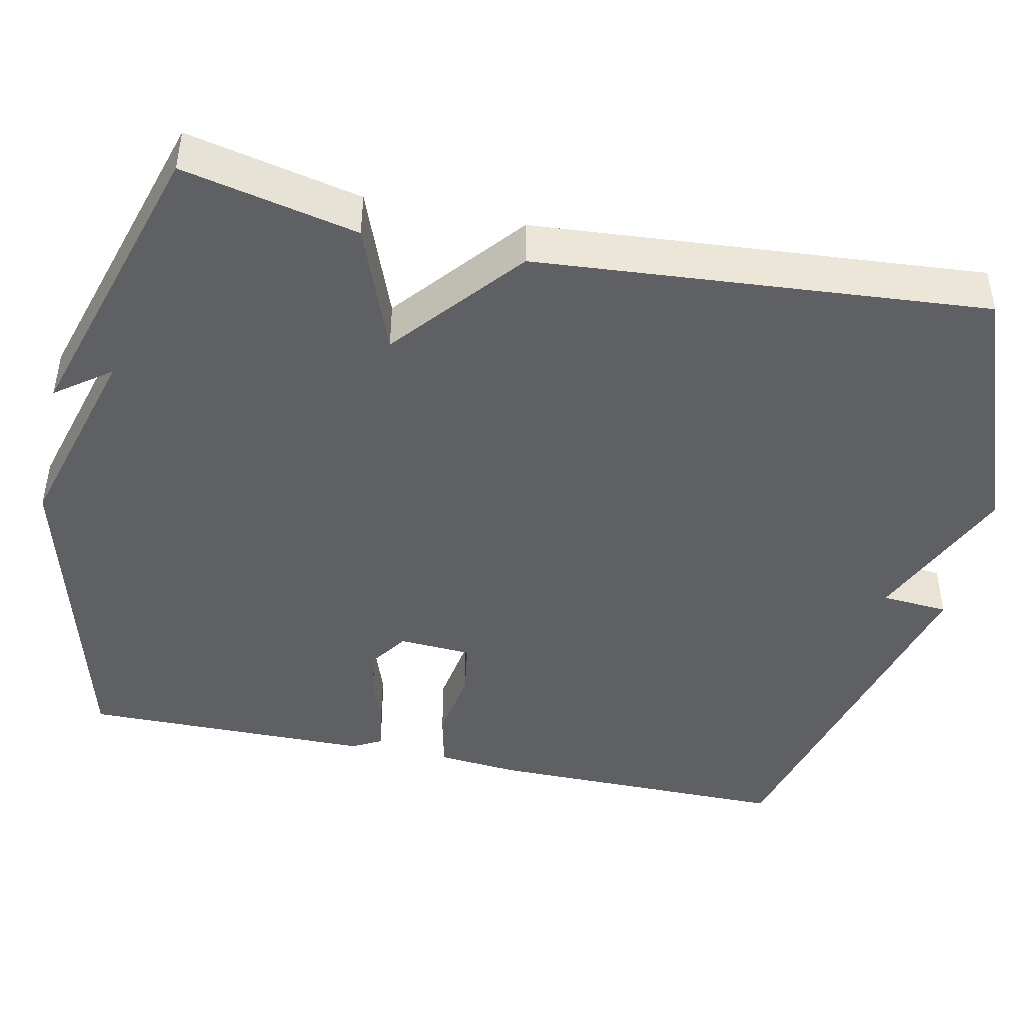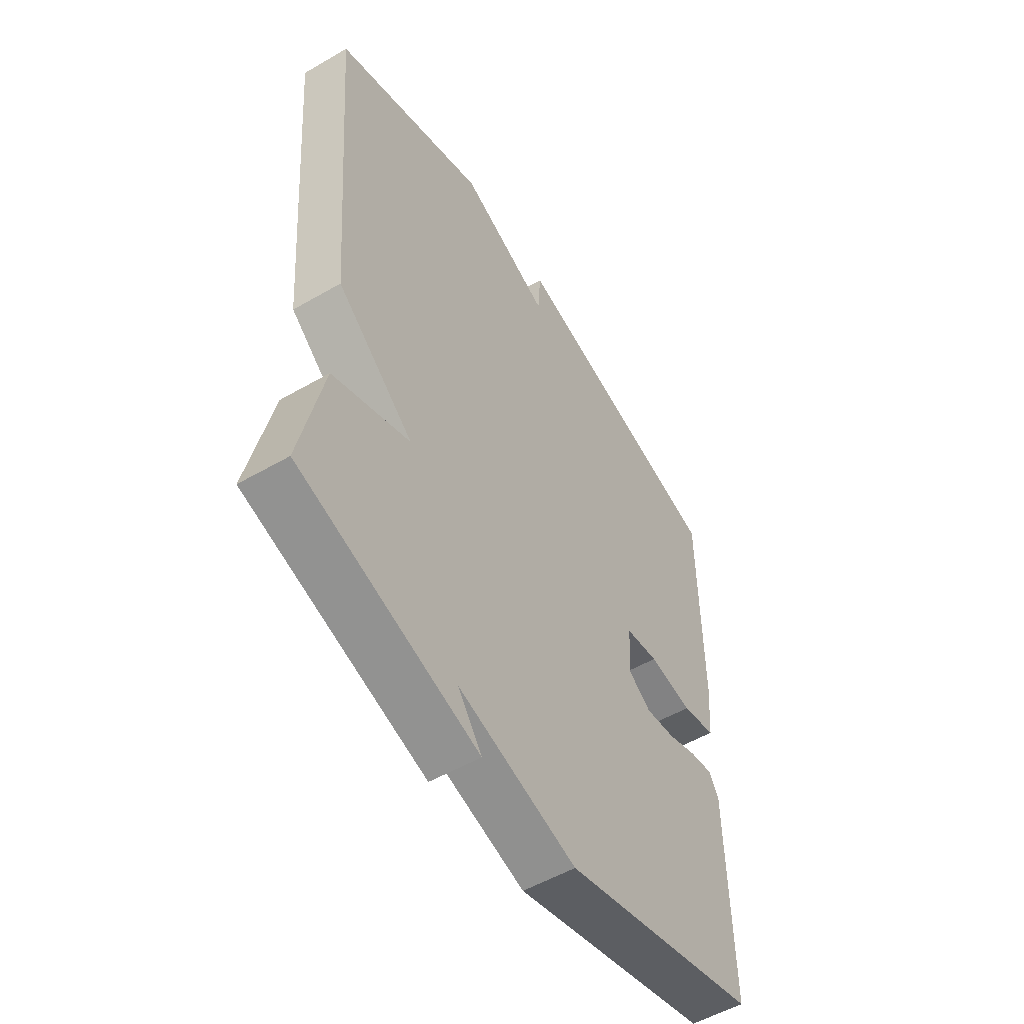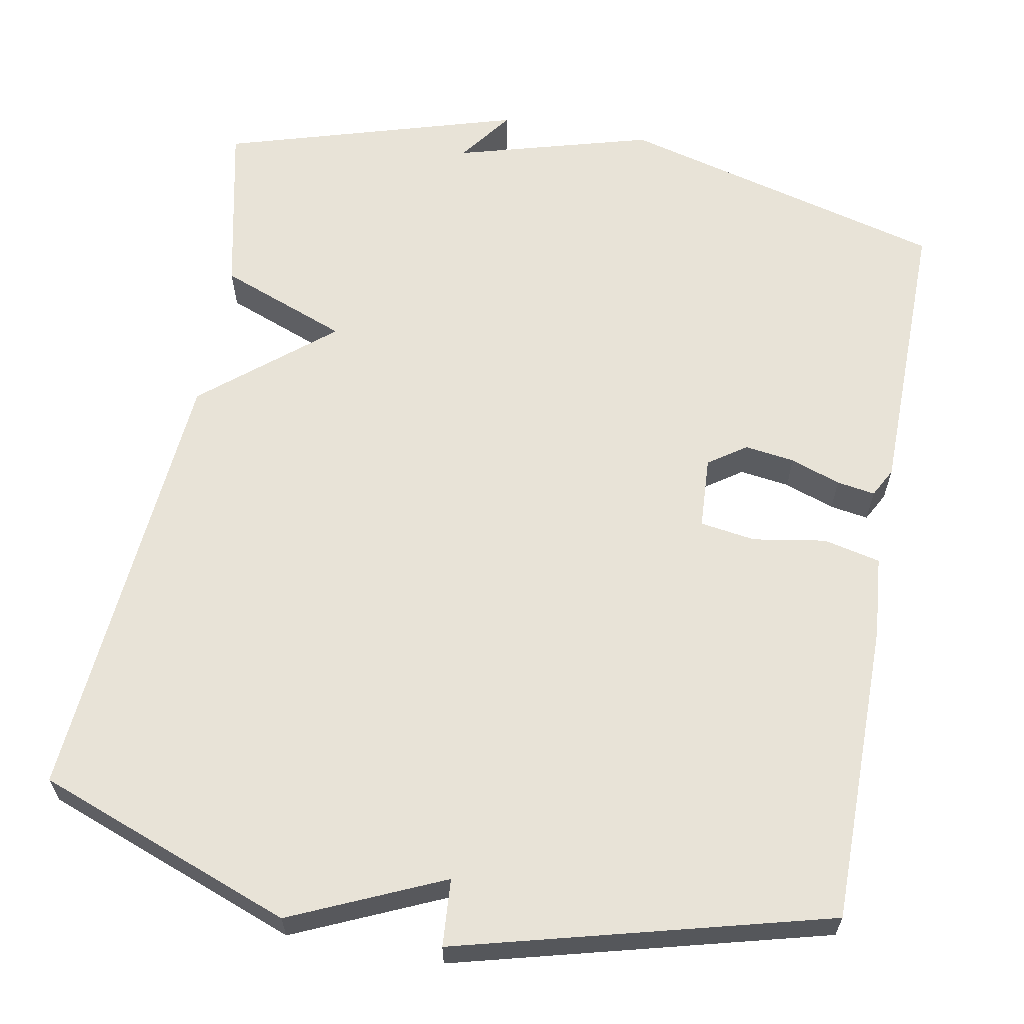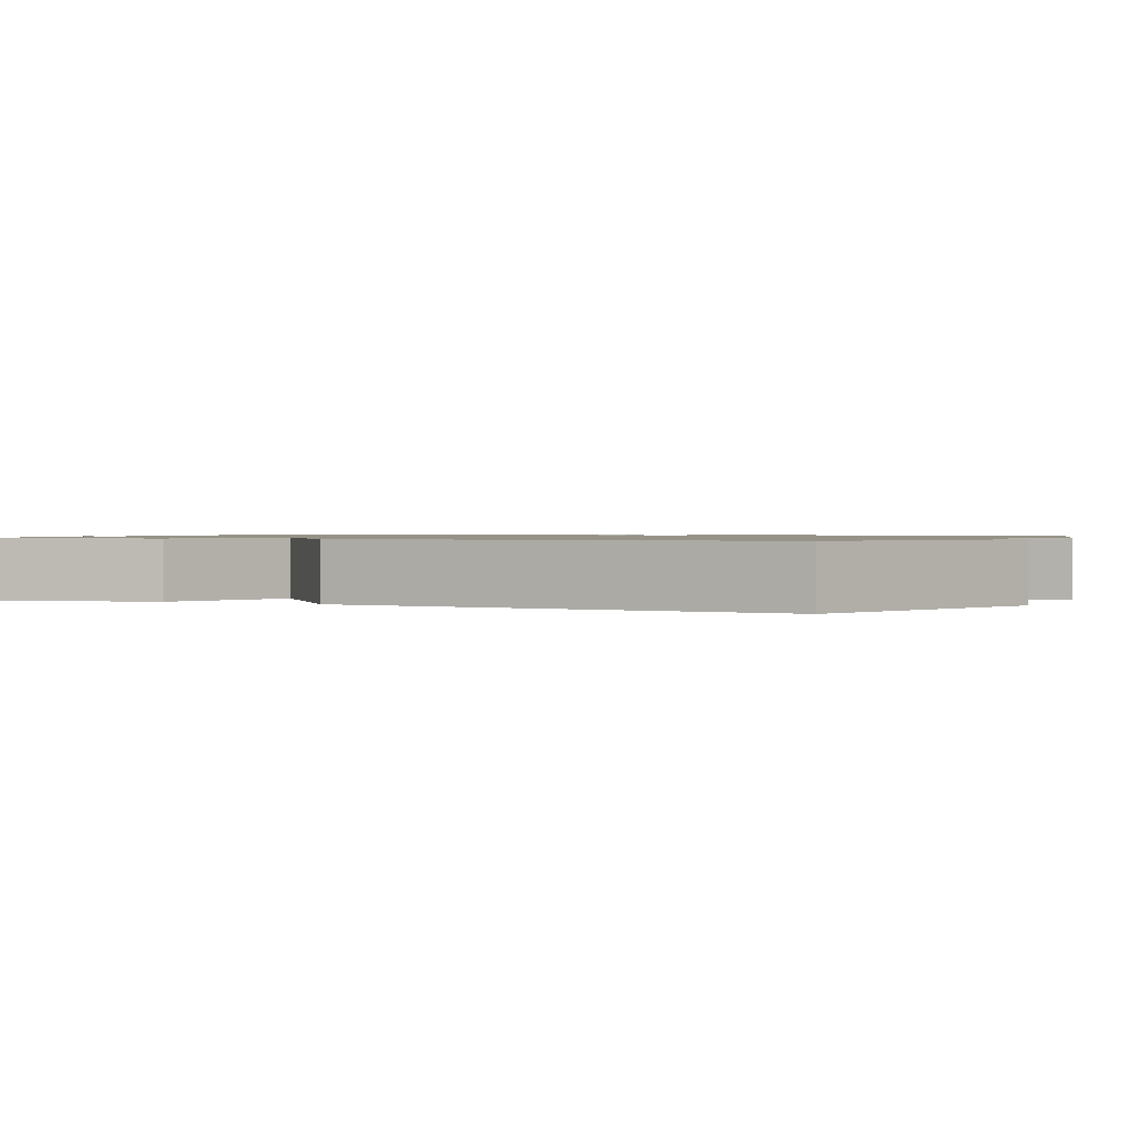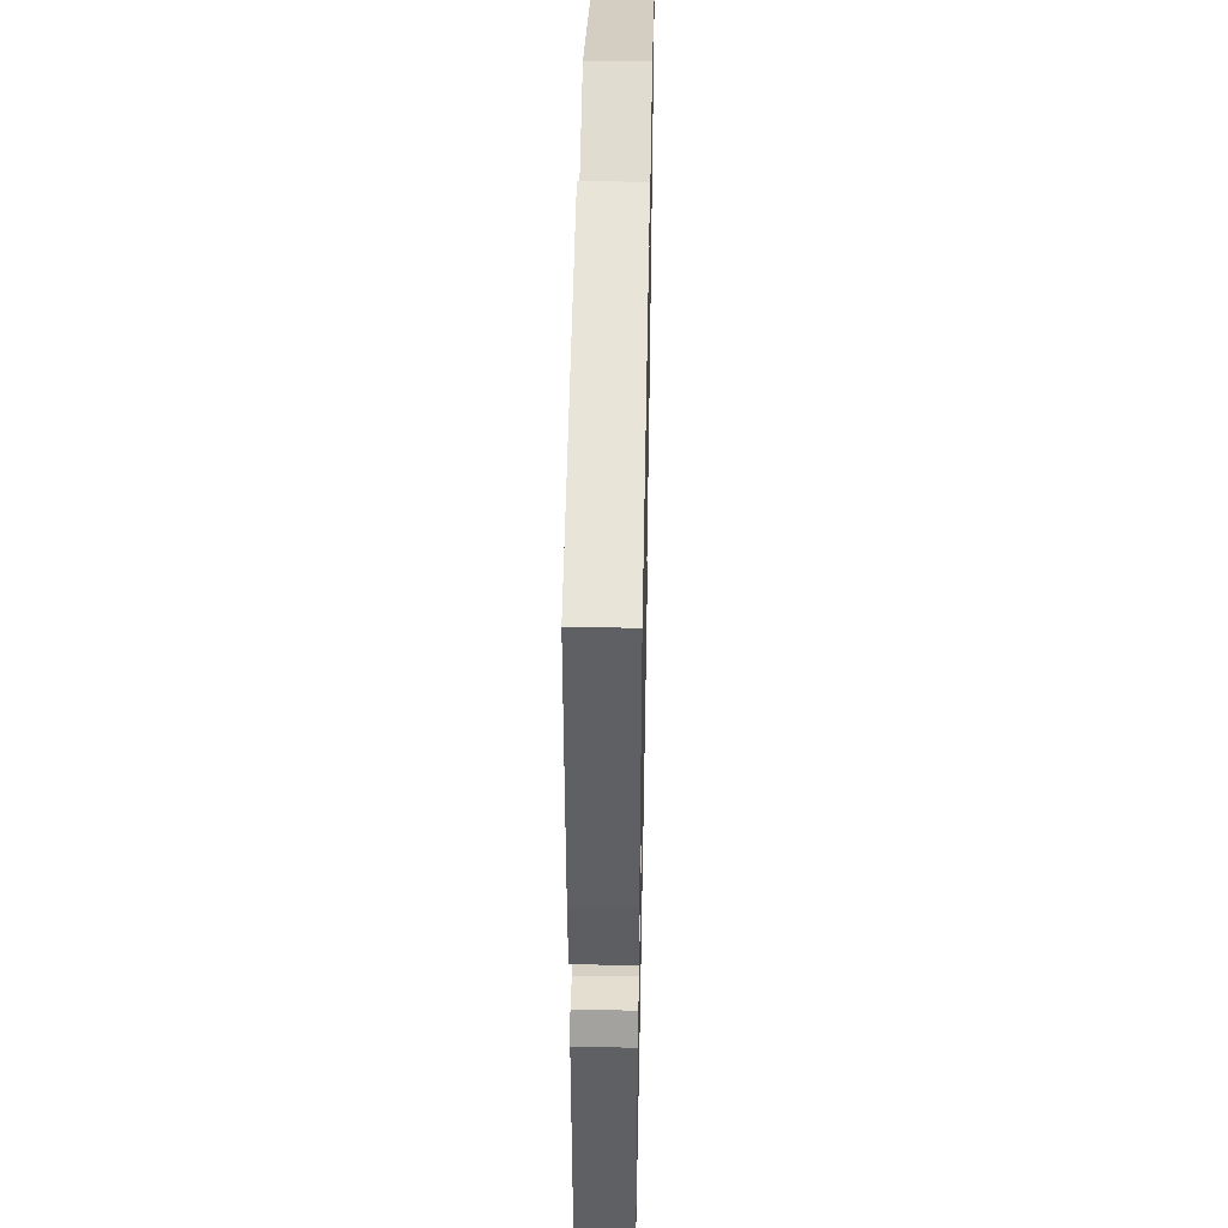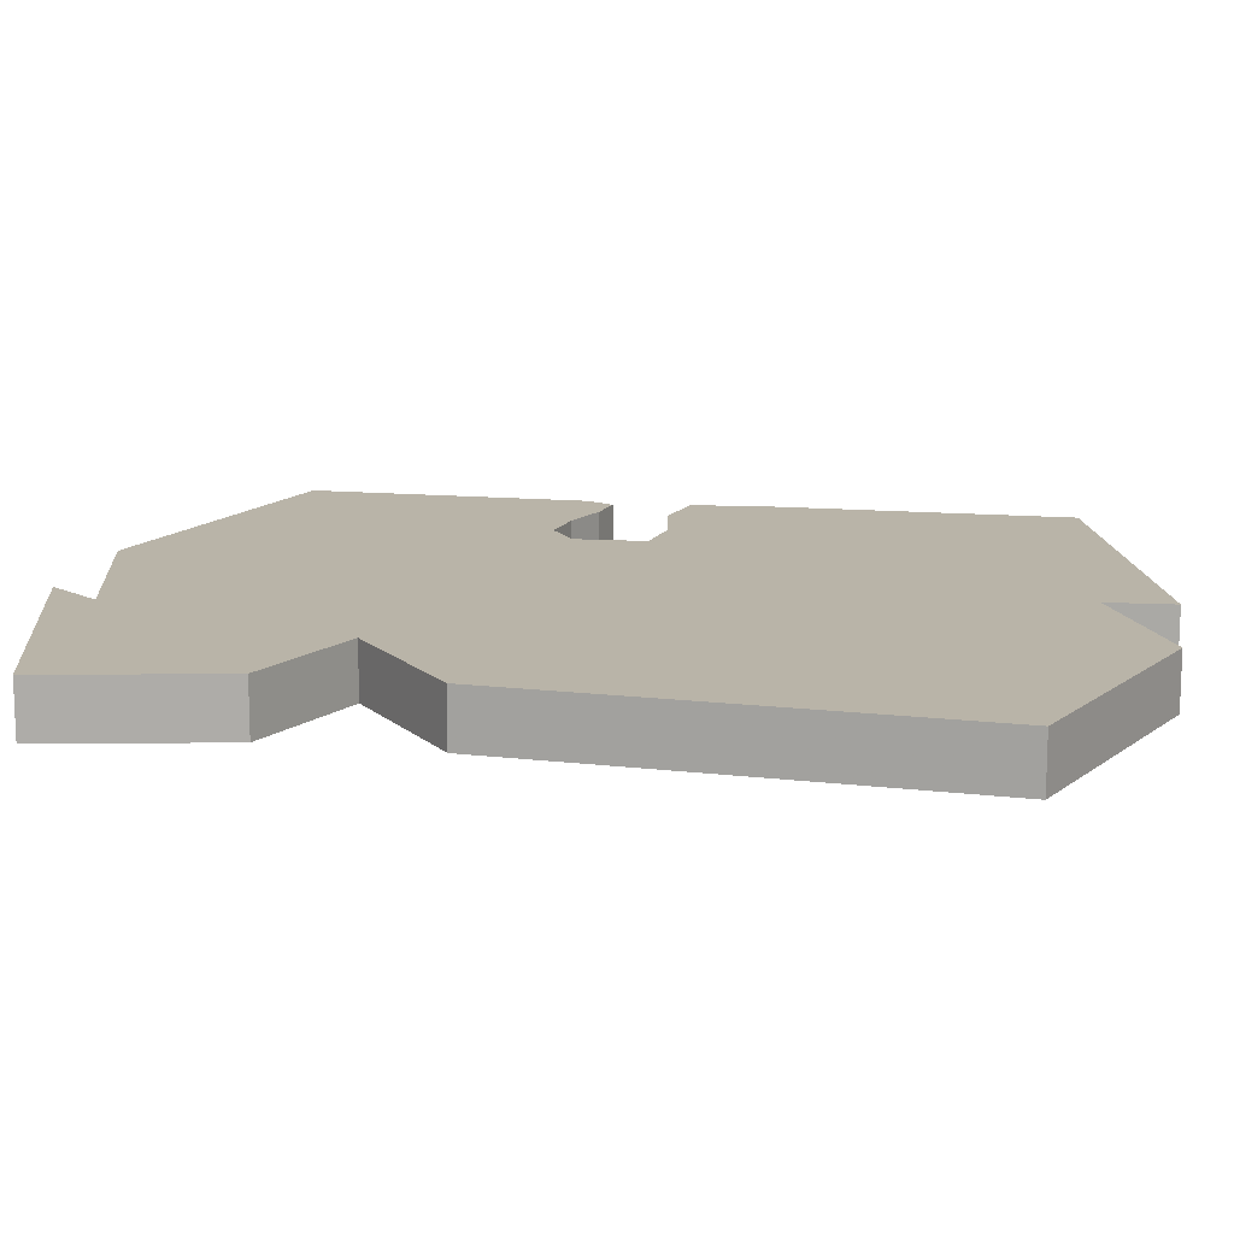
<metadata>
{"format":"obj","ext":"obj","renderer":"f3d","projection":"perspective","resolution":1024,"background":"white","views":[{"elev":-45.0,"azim":-102.2,"up":"+Y"},{"elev":-53.7,"azim":-58.3,"up":"+Z"},{"elev":62.4,"azim":10.3,"up":"+Y"},{"elev":1.0,"azim":-65.3,"up":"+Y"},{"elev":45.7,"azim":91.2,"up":"+Z"},{"elev":13.2,"azim":-79.2,"up":"+Y"}]}
</metadata>
<code>
v -0.5 0.07 0.5
v -0.173 0.07 0.623
v 0.021 0.07 0.537
v 0.027 0.07 0.623
v 0.5 0.07 0.5
v 0.501 0.07 0.112
v 0.492 0.07 0.008
v 0.419 0.07 -0.009
v 0.326 0.07 0.006
v 0.255 0.07 -0.005
v 0.25 0.07 -0.098
v 0.298 0.07 -0.131
v 0.362 0.07 -0.122
v 0.426 0.07 -0.099
v 0.475 0.07 -0.091
v 0.495 0.07 -0.128
v 0.5 0.07 -0.5
v 0.081 0.07 -0.613
v -0.171 0.07 -0.543
v -0.119 0.07 -0.613
v -0.5 0.07 -0.5
v -0.452 0.07 -0.276
v -0.288 0.07 -0.212
v -0.452 0.07 -0.076
v -0.5 0 0.5
v -0.173 0 0.623
v 0.021 0 0.537
v 0.027 0 0.623
v 0.5 0 0.5
v 0.501 0 0.112
v 0.492 0 0.008
v 0.419 0 -0.009
v 0.326 0 0.006
v 0.255 0 -0.005
v 0.25 0 -0.098
v 0.298 0 -0.131
v 0.362 0 -0.122
v 0.426 0 -0.099
v 0.475 0 -0.091
v 0.495 0 -0.128
v 0.5 0 -0.5
v 0.081 0 -0.613
v -0.171 0 -0.543
v -0.119 0 -0.613
v -0.5 0 -0.5
v -0.452 0 -0.276
v -0.288 0 -0.212
v -0.452 0 -0.076
f 1 2 3
f 24 1 3
f 23 24 3
f 21 22 23
f 19 20 21
f 19 21 23
f 17 18 19
f 16 17 19
f 15 16 19
f 14 15 19
f 13 14 19
f 12 13 19
f 11 12 19 23
f 10 11 23 3
f 7 8 9
f 6 7 9
f 5 6 9
f 4 5 9
f 3 4 9
f 3 9 10
f 27 26 25
f 27 25 48
f 27 48 47
f 47 46 45
f 45 44 43
f 47 45 43
f 43 42 41
f 43 41 40
f 43 40 39
f 43 39 38
f 43 38 37
f 43 37 36
f 47 43 36 35
f 27 47 35 34
f 33 32 31
f 33 31 30
f 33 30 29
f 33 29 28
f 33 28 27
f 34 33 27
f 1 25 26 2
f 2 26 27 3
f 3 27 28 4
f 4 28 29 5
f 5 29 30 6
f 6 30 31 7
f 7 31 32 8
f 8 32 33 9
f 9 33 34 10
f 10 34 35 11
f 11 35 36 12
f 12 36 37 13
f 13 37 38 14
f 14 38 39 15
f 15 39 40 16
f 16 40 41 17
f 17 41 42 18
f 18 42 43 19
f 19 43 44 20
f 20 44 45 21
f 21 45 46 22
f 22 46 47 23
f 23 47 48 24
f 24 48 25 1

</code>
